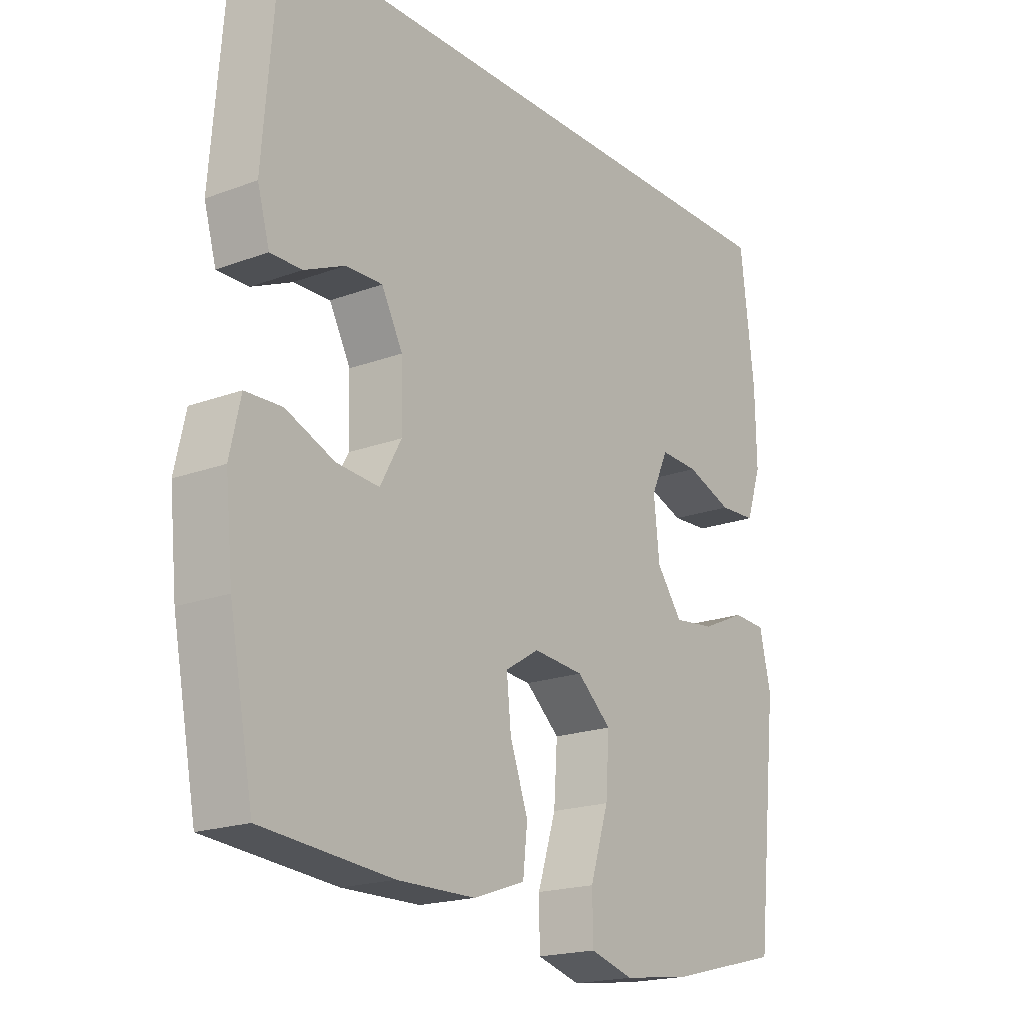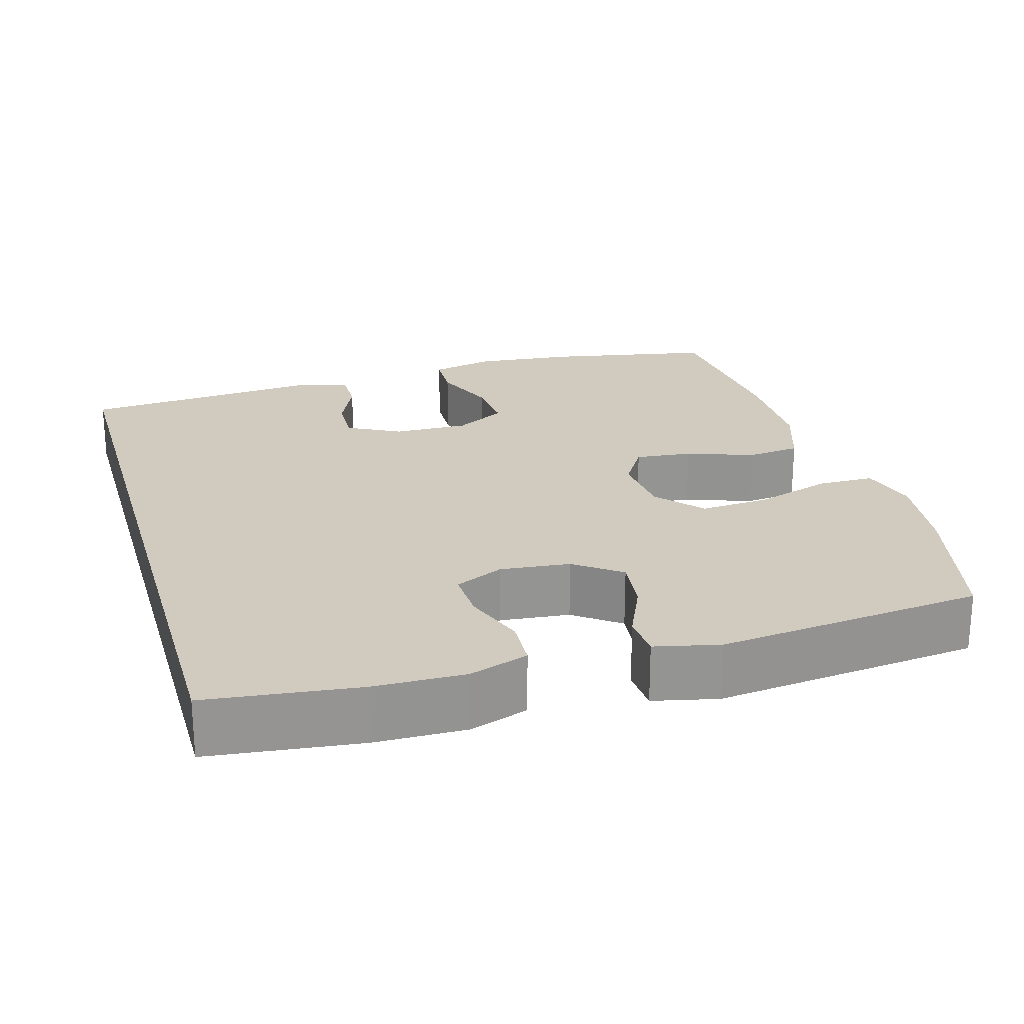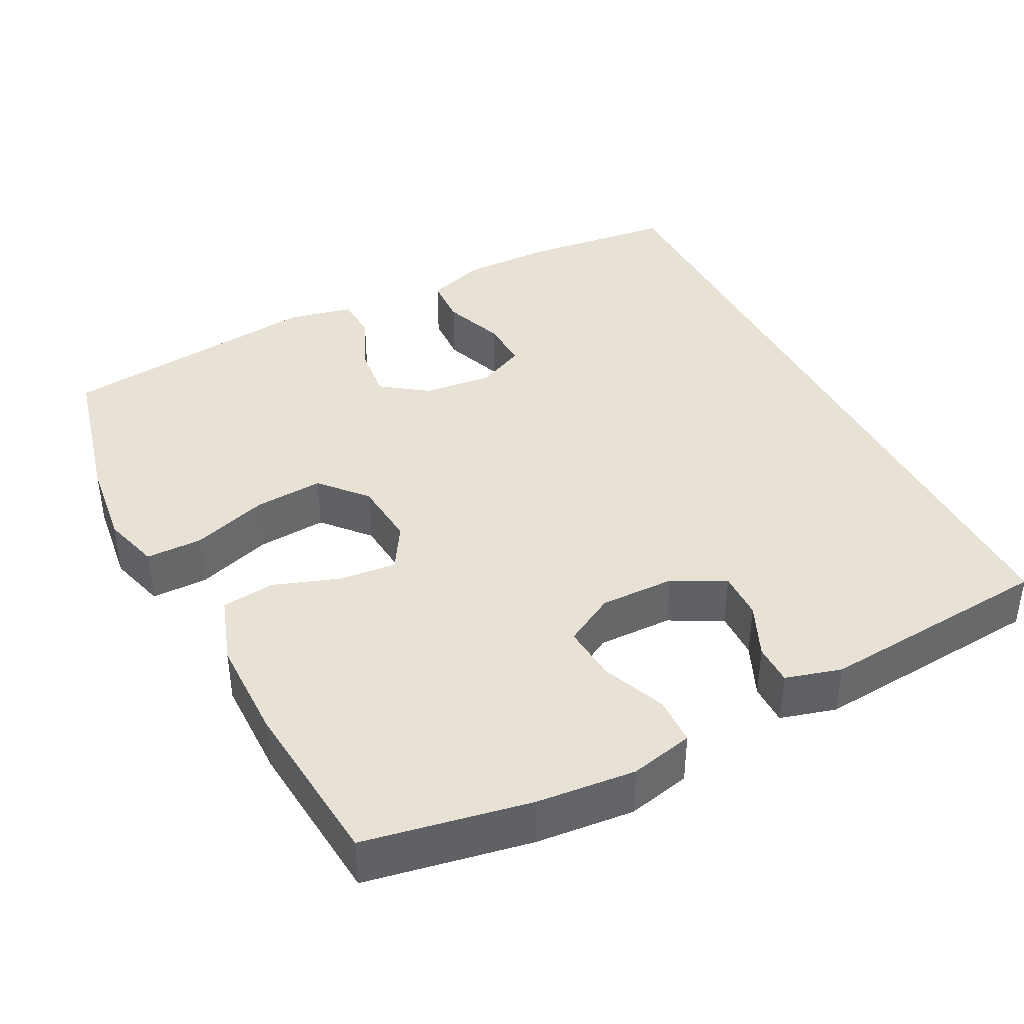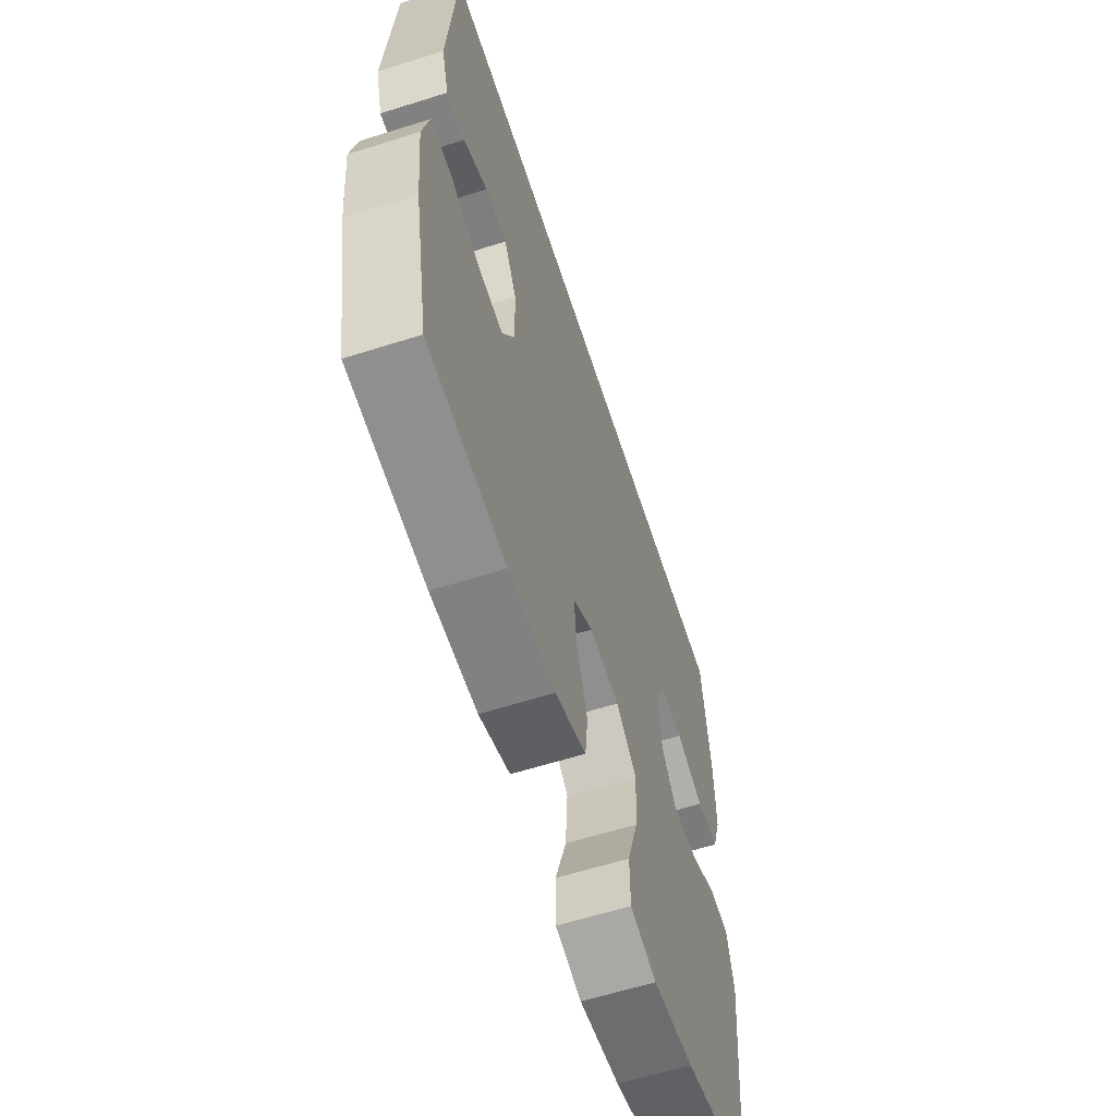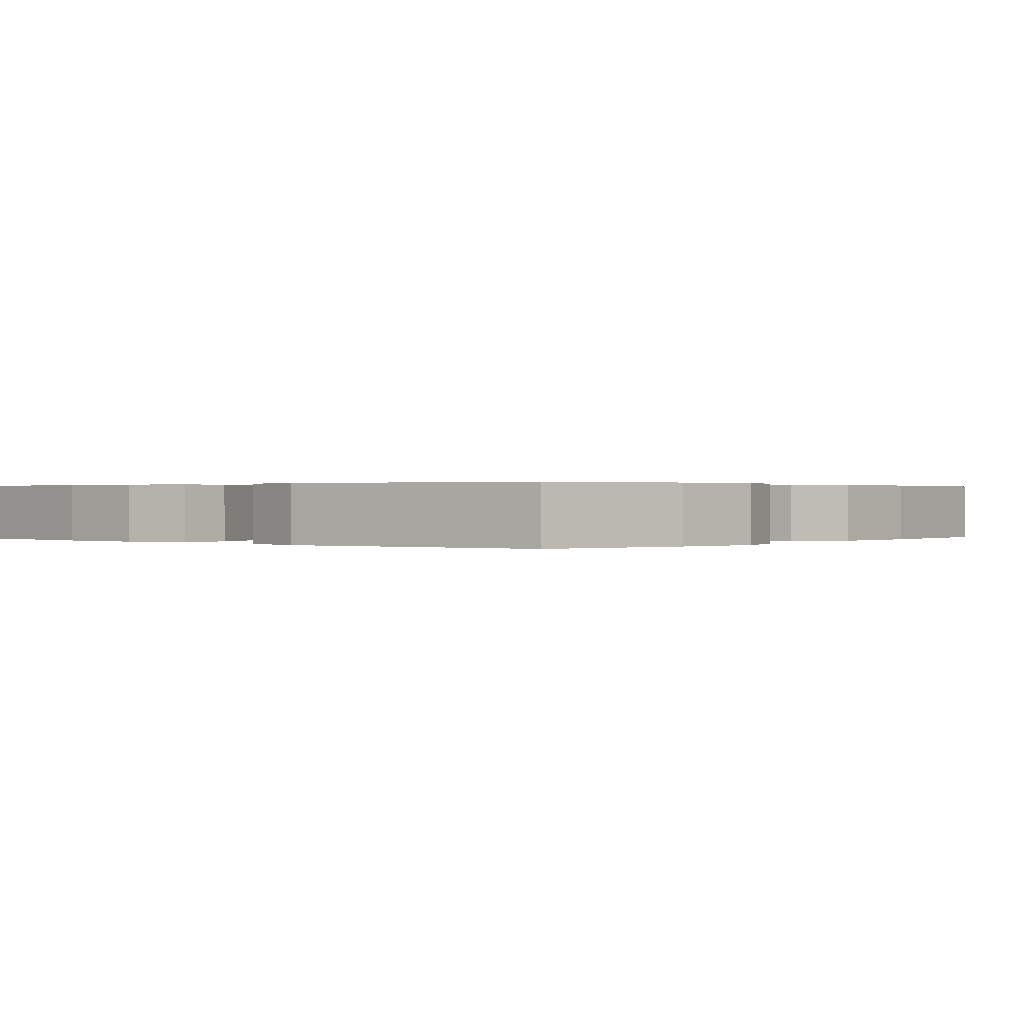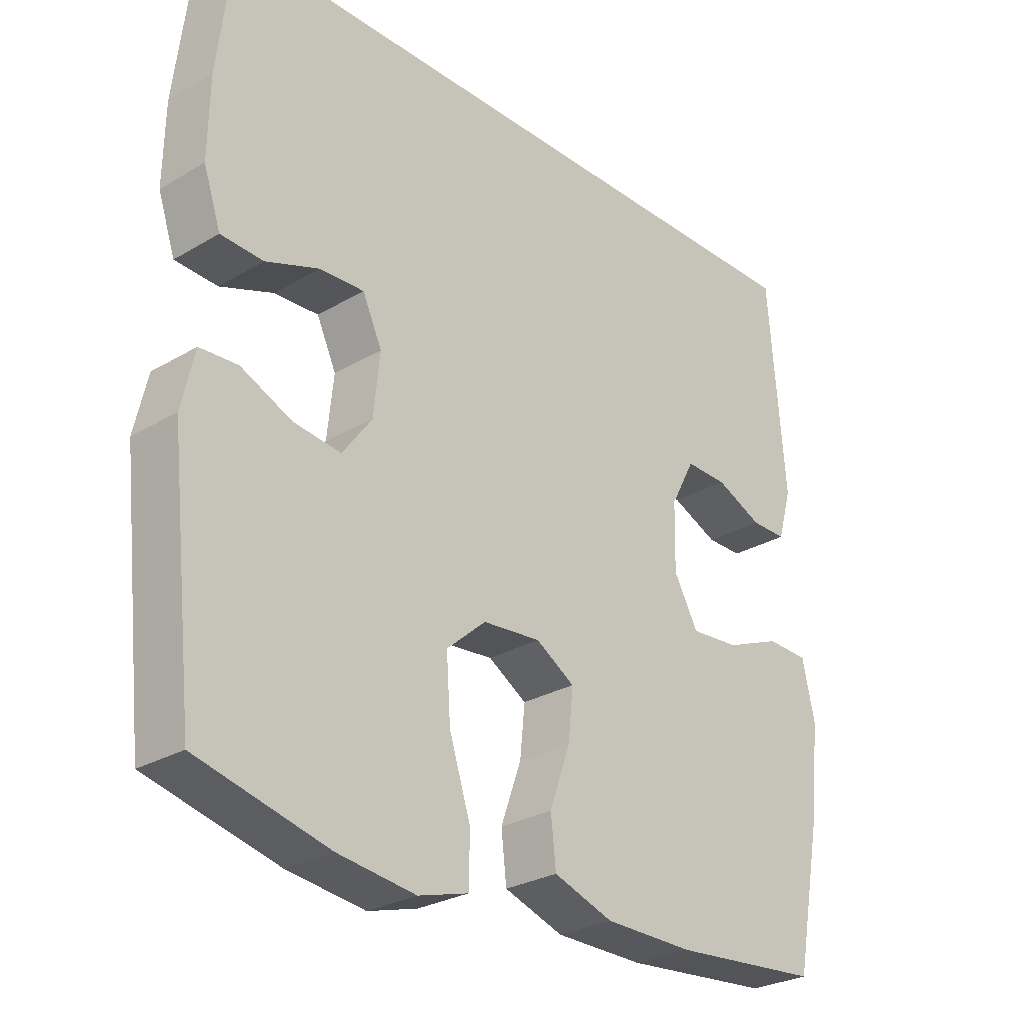
<metadata>
{"format":"obj","ext":"obj","renderer":"f3d","projection":"perspective","resolution":1024,"background":"white","views":[{"elev":-19.2,"azim":-54.8,"up":"+Z"},{"elev":23.3,"azim":73.8,"up":"+Y"},{"elev":40.5,"azim":-117.5,"up":"+Y"},{"elev":-60.9,"azim":-72.1,"up":"+Z"},{"elev":0.3,"azim":129.9,"up":"+Y"},{"elev":-27.5,"azim":132.3,"up":"+Z"}]}
</metadata>
<code>
o path4
v -0.5271 0.0375 0.188
v -0.5056 0.0375 0.1127
v -0.4503 0.0375 0.113
v -0.3782 0.0375 0.1454
v -0.3133 0.0375 0.1471
v -0.2759 0.0375 0.07648
v -0.2738 0.0375 -0.02446
v -0.3114 0.0375 -0.09274
v -0.3869 0.0375 -0.08699
v -0.4736 0.0375 -0.05209
v -0.5383 0.0375 -0.0545
v -0.5574 0.0375 -0.1402
v -0.5441 0.0375 -0.2729
v -0.5016 0.0375 -0.4955
v -0.2711 0.0375 -0.5154
v -0.1325 0.0375 -0.5137
v -0.0405 0.0375 -0.4818
v -0.03245 0.0375 -0.4097
v -0.06444 0.0375 -0.32
v -0.07225 0.0375 -0.2436
v -0.01217 0.0375 -0.2064
v 0.07772 0.0375 -0.2142
v 0.1388 0.0375 -0.2676
v 0.1325 0.0375 -0.3612
v 0.09948 0.0375 -0.4643
v 0.1006 0.0375 -0.5399
v 0.1778 0.0375 -0.5617
v 0.2982 0.0375 -0.5459
v 0.5004 0.0375 -0.4955
v 0.5394 0.0375 -0.1371
v 0.5195 0.0375 -0.05012
v 0.461 0.0375 -0.0467
v 0.3821 0.0375 -0.082
v 0.3087 0.0375 -0.09084
v 0.2632 0.0375 -0.02884
v 0.2534 0.0375 0.06483
v 0.2835 0.0375 0.1302
v 0.3521 0.0375 0.1274
v 0.4345 0.0375 0.09718
v 0.5002 0.0375 0.1006
v 0.5268 0.0375 0.1799
v 0.5247 0.0375 0.3019
v 0.5004 0.0375 0.5062
v -0.5016 0.0375 0.5062
v -0.5271 -0.0375 0.188
v -0.5056 -0.0375 0.1127
v -0.4503 -0.0375 0.113
v -0.3782 -0.0375 0.1454
v -0.3133 -0.0375 0.1471
v -0.2759 -0.0375 0.07648
v -0.2738 -0.0375 -0.02446
v -0.3114 -0.0375 -0.09274
v -0.3869 -0.0375 -0.08699
v -0.4736 -0.0375 -0.05209
v -0.5383 -0.0375 -0.0545
v -0.5574 -0.0375 -0.1402
v -0.5441 -0.0375 -0.2729
v -0.5016 -0.0375 -0.4955
v -0.2711 -0.0375 -0.5154
v -0.1325 -0.0375 -0.5137
v -0.0405 -0.0375 -0.4818
v -0.03245 -0.0375 -0.4097
v -0.06444 -0.0375 -0.32
v -0.07225 -0.0375 -0.2436
v -0.01217 -0.0375 -0.2064
v 0.07772 -0.0375 -0.2142
v 0.1388 -0.0375 -0.2676
v 0.1325 -0.0375 -0.3612
v 0.09948 -0.0375 -0.4643
v 0.1006 -0.0375 -0.5399
v 0.1778 -0.0375 -0.5617
v 0.2982 -0.0375 -0.5459
v 0.5004 -0.0375 -0.4955
v 0.5394 -0.0375 -0.1371
v 0.5195 -0.0375 -0.05012
v 0.461 -0.0375 -0.0467
v 0.3821 -0.0375 -0.082
v 0.3087 -0.0375 -0.09084
v 0.2632 -0.0375 -0.02884
v 0.2534 -0.0375 0.06483
v 0.2835 -0.0375 0.1302
v 0.3521 -0.0375 0.1274
v 0.4345 -0.0375 0.09718
v 0.5002 -0.0375 0.1006
v 0.5268 -0.0375 0.1799
v 0.5247 -0.0375 0.3019
v 0.5004 -0.0375 0.5062
v -0.5016 -0.0375 0.5062
v 0.5004 0.0375 0.5062
v 0.5004 0.0375 0.5062
v -0.5016 0.0375 0.5062
v -0.5016 0.0375 0.5062
v 0.5247 0.0375 0.3019
v -0.5271 0.0375 0.188
v 0.5268 0.0375 0.1799
v -0.5056 0.0375 0.1127
v -0.5056 0.0375 0.1127
v 0.5002 0.0375 0.1006
v 0.5002 0.0375 0.1006
v 0.2835 0.0375 0.1302
v 0.2835 0.0375 0.1302
v 0.3521 0.0375 0.1274
v -0.3782 0.0375 0.1454
v -0.3133 0.0375 0.1471
v -0.3133 0.0375 0.1471
v -0.2759 0.0375 0.07648
v -0.4503 0.0375 0.113
v 0.2534 0.0375 0.06483
v 0.4345 0.0375 0.09718
v -0.2738 0.0375 -0.02446
v 0.2632 0.0375 -0.02884
v -0.3114 0.0375 -0.09274
v -0.3114 0.0375 -0.09274
v 0.3087 0.0375 -0.09084
v 0.3087 0.0375 -0.09084
v 0.5195 0.0375 -0.05012
v 0.5195 0.0375 -0.05012
v 0.461 0.0375 -0.0467
v 0.3821 0.0375 -0.082
v 0.5394 0.0375 -0.1371
v -0.3869 0.0375 -0.08699
v -0.4736 0.0375 -0.05209
v -0.5383 0.0375 -0.0545
v -0.5383 0.0375 -0.0545
v -0.5574 0.0375 -0.1402
v -0.01217 0.0375 -0.2064
v 0.07772 0.0375 -0.2142
v -0.5441 0.0375 -0.2729
v -0.07225 0.0375 -0.2436
v -0.07225 0.0375 -0.2436
v 0.1388 0.0375 -0.2676
v -0.06444 0.0375 -0.32
v 0.1325 0.0375 -0.3612
v -0.03245 0.0375 -0.4097
v 0.09948 0.0375 -0.4643
v 0.5004 0.0375 -0.4955
v 0.5004 0.0375 -0.4955
v -0.0405 0.0375 -0.4818
v -0.0405 0.0375 -0.4818
v 0.1006 0.0375 -0.5399
v 0.1006 0.0375 -0.5399
v -0.5016 0.0375 -0.4955
v -0.5016 0.0375 -0.4955
v -0.1325 0.0375 -0.5137
v -0.2711 0.0375 -0.5154
v 0.2982 0.0375 -0.5459
v 0.1778 0.0375 -0.5617
v 0.5004 -0.0375 0.5062
v 0.5004 -0.0375 0.5062
v -0.5016 -0.0375 0.5062
v -0.5016 -0.0375 0.5062
v 0.5247 -0.0375 0.3019
v -0.5271 -0.0375 0.188
v 0.5268 -0.0375 0.1799
v -0.5056 -0.0375 0.1127
v -0.5056 -0.0375 0.1127
v 0.5002 -0.0375 0.1006
v 0.5002 -0.0375 0.1006
v 0.2835 -0.0375 0.1302
v 0.2835 -0.0375 0.1302
v 0.3521 -0.0375 0.1274
v -0.3782 -0.0375 0.1454
v -0.3133 -0.0375 0.1471
v -0.3133 -0.0375 0.1471
v -0.2759 -0.0375 0.07648
v -0.4503 -0.0375 0.113
v 0.2534 -0.0375 0.06483
v 0.4345 -0.0375 0.09718
v -0.2738 -0.0375 -0.02446
v 0.2632 -0.0375 -0.02884
v -0.3114 -0.0375 -0.09274
v -0.3114 -0.0375 -0.09274
v 0.3087 -0.0375 -0.09084
v 0.3087 -0.0375 -0.09084
v 0.5195 -0.0375 -0.05012
v 0.5195 -0.0375 -0.05012
v 0.461 -0.0375 -0.0467
v 0.3821 -0.0375 -0.082
v 0.5394 -0.0375 -0.1371
v -0.3869 -0.0375 -0.08699
v -0.4736 -0.0375 -0.05209
v -0.5383 -0.0375 -0.0545
v -0.5383 -0.0375 -0.0545
v -0.5574 -0.0375 -0.1402
v -0.01217 -0.0375 -0.2064
v 0.07772 -0.0375 -0.2142
v -0.5441 -0.0375 -0.2729
v -0.07225 -0.0375 -0.2436
v -0.07225 -0.0375 -0.2436
v 0.1388 -0.0375 -0.2676
v -0.06444 -0.0375 -0.32
v 0.1325 -0.0375 -0.3612
v -0.03245 -0.0375 -0.4097
v 0.09948 -0.0375 -0.4643
v 0.5004 -0.0375 -0.4955
v 0.5004 -0.0375 -0.4955
v -0.0405 -0.0375 -0.4818
v -0.0405 -0.0375 -0.4818
v 0.1006 -0.0375 -0.5399
v 0.1006 -0.0375 -0.5399
v -0.5016 -0.0375 -0.4955
v -0.5016 -0.0375 -0.4955
v -0.1325 -0.0375 -0.5137
v -0.2711 -0.0375 -0.5154
v 0.2982 -0.0375 -0.5459
v 0.1778 -0.0375 -0.5617
f 150 159 148
f 148 159 152
f 166 153 155
f 163 159 150
f 159 161 152
f 203 191 204
f 178 179 177
f 150 162 163
f 165 159 163
f 187 180 184
f 188 204 191
f 154 161 168
f 152 161 154
f 190 195 173
f 188 171 204
f 177 179 175
f 185 167 165
f 204 171 187
f 154 168 157
f 188 169 171
f 194 206 192
f 199 206 194
f 180 181 184
f 153 162 150
f 162 153 166
f 186 170 167
f 173 195 178
f 186 167 185
f 187 171 180
f 205 192 206
f 184 181 182
f 195 192 205
f 185 165 169
f 185 169 188
f 159 165 167
f 197 193 203
f 191 203 193
f 192 195 190
f 190 173 186
f 179 178 195
f 186 173 170
f 204 187 201
f 90 92 151 149
f 42 43 87 86
f 44 1 45 88
f 41 42 86 85
f 1 97 156 45
f 99 41 85 158
f 101 38 82 160
f 4 105 164 48
f 5 6 50 49
f 3 4 48 47
f 2 3 47 46
f 36 37 81 80
f 39 40 84 83
f 38 39 83 82
f 6 7 51 50
f 35 36 80 79
f 7 113 172 51
f 115 35 79 174
f 117 32 76 176
f 32 33 77 76
f 30 31 75 74
f 9 10 54 53
f 10 124 183 54
f 11 12 56 55
f 33 34 78 77
f 8 9 53 52
f 21 22 66 65
f 12 13 57 56
f 130 21 65 189
f 22 23 67 66
f 19 20 64 63
f 23 24 68 67
f 18 19 63 62
f 24 25 69 68
f 137 30 74 196
f 139 18 62 198
f 25 141 200 69
f 13 143 202 57
f 16 17 61 60
f 15 16 60 59
f 14 15 59 58
f 28 29 73 72
f 27 28 72 71
f 26 27 71 70
f 91 89 100
f 89 93 100
f 107 96 94
f 104 91 100
f 100 93 102
f 144 145 132
f 119 118 120
f 91 104 103
f 106 104 100
f 128 125 121
f 129 132 145
f 95 109 102
f 93 95 102
f 131 114 136
f 129 145 112
f 118 116 120
f 126 106 108
f 145 128 112
f 95 98 109
f 129 112 110
f 135 133 147
f 140 135 147
f 121 125 122
f 94 91 103
f 103 107 94
f 127 108 111
f 114 119 136
f 127 126 108
f 128 121 112
f 146 147 133
f 125 123 122
f 136 146 133
f 126 110 106
f 126 129 110
f 100 108 106
f 138 144 134
f 132 134 144
f 133 131 136
f 131 127 114
f 120 136 119
f 127 111 114
f 145 142 128

</code>
